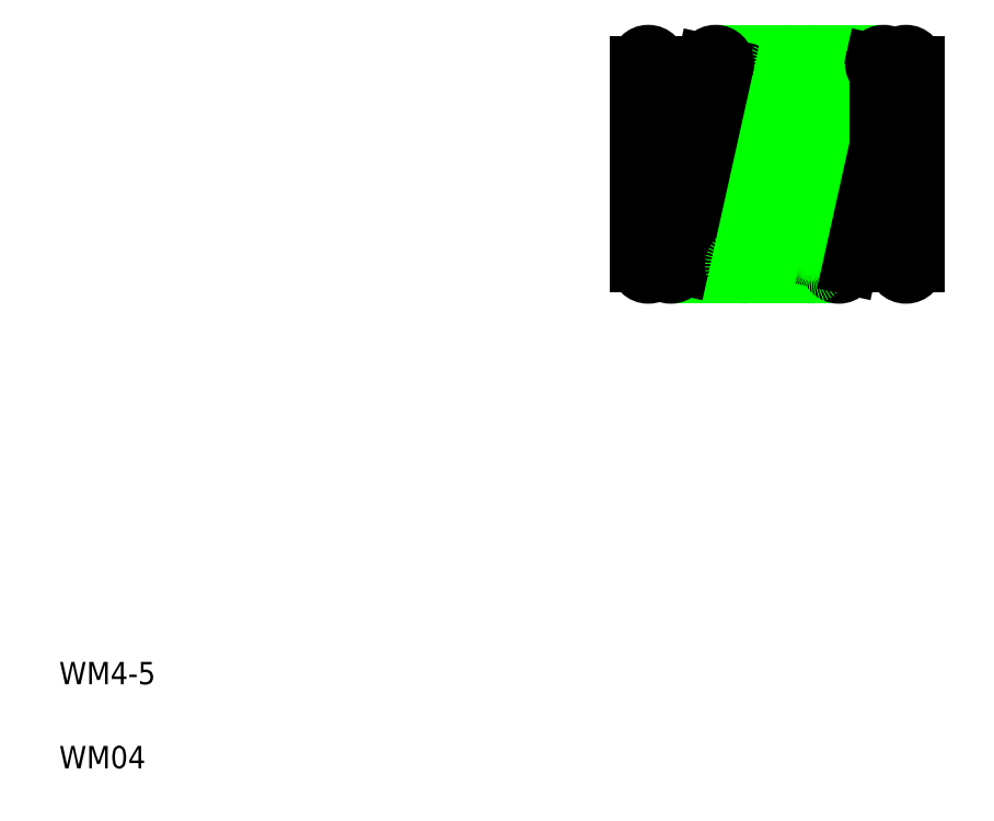
<metadata>
{"format":"dxf","ext":"dxf","renderer":"ezdxf+matplotlib","layout":"modelspace","background":"white","min_lineweight":24,"dpi":150}
</metadata>
<code>
0
SECTION
2
ENTITIES
0
LINE
8
CENTER
10
11.02
20
11.78
30
0
11
16.62
21
11.78
31
0
0
LINE
8
CENTER
10
11.02
20
13.58
30
0
11
16.62
21
13.58
31
0
0
LINE
8
CENTER
10
11.02
20
9.984
30
0
11
16.62
21
9.984
31
0
0
LINE
8
0
10
11.92
20
9.784
30
0
11
14.92
21
9.784
31
0
0
LINE
8
0
10
12.72
20
13.78
30
0
11
15.72
21
13.78
31
0
0
CIRCLE
8
0
10
14.92
20
9.984
30
0
40
0.2
0
LINE
8
0
10
15.52
20
13.63
30
0
11
14.72
21
10.03
31
0
0
LINE
8
0
10
14.62
20
13.58
30
0
11
14.62
21
9.984
31
0
0
LINE
8
0
10
14.22
20
13.58
30
0
11
14.22
21
9.984
31
0
0
LINE
8
0
10
14.21
20
13.54
30
0
11
13.41
21
9.94
31
0
0
LINE
8
0
10
13.82
20
13.63
30
0
11
13.02
21
10.03
31
0
0
LINE
8
0
10
12.52
20
13.63
30
0
11
11.72
21
10.03
31
0
0
LINE
8
0
10
12.91
20
13.54
30
0
11
12.11
21
9.94
31
0
0
LINE
8
0
10
11.72
20
13.58
30
0
11
11.72
21
9.984
31
0
0
LINE
8
0
10
11.32
20
13.58
30
0
11
11.32
21
9.984
31
0
0
TEXT
8
0
10
1
20
1
30
0
40
0.4
1
WM04
0
TEXT
8
0
10
1
20
2.5
30
0
40
0.4
1
WM4-5
0
CIRCLE
8
0
10
11.52
20
9.984
30
0
40
0.2
0
CIRCLE
8
0
10
11.92
20
9.984
30
0
40
0.2
0
CIRCLE
8
0
10
13.22
20
9.984
30
0
40
0.2
0
CIRCLE
8
0
10
14.42
20
9.984
30
0
40
0.2
0
CIRCLE
8
0
10
14.42
20
13.58
30
0
40
0.2
0
CIRCLE
8
0
10
14.02
20
13.58
30
0
40
0.2
0
CIRCLE
8
0
10
12.72
20
13.58
30
0
40
0.2
0
CIRCLE
8
0
10
11.52
20
13.58
30
0
40
0.2
0
LINE
8
0
10
11.32
20
11.78
30
0
11
11.32
21
11.78
31
0
0
LINE
8
0
10
11.32
20
12.68
30
0
11
11.32
21
12.68
31
0
0
LINE
8
0
10
15.91
20
13.54
30
0
11
15.11
21
9.94
31
0
0
LINE
8
0
10
15.92
20
13.58
30
0
11
15.92
21
9.984
31
0
0
LINE
8
0
10
16.32
20
13.58
30
0
11
16.32
21
9.984
31
0
0
CIRCLE
8
0
10
16.12
20
9.984
30
0
40
0.2
0
CIRCLE
8
0
10
15.72
20
13.58
30
0
40
0.2
0
CIRCLE
8
0
10
16.12
20
13.58
30
0
40
0.2
0
ENDSEC
0
EOF

</code>
